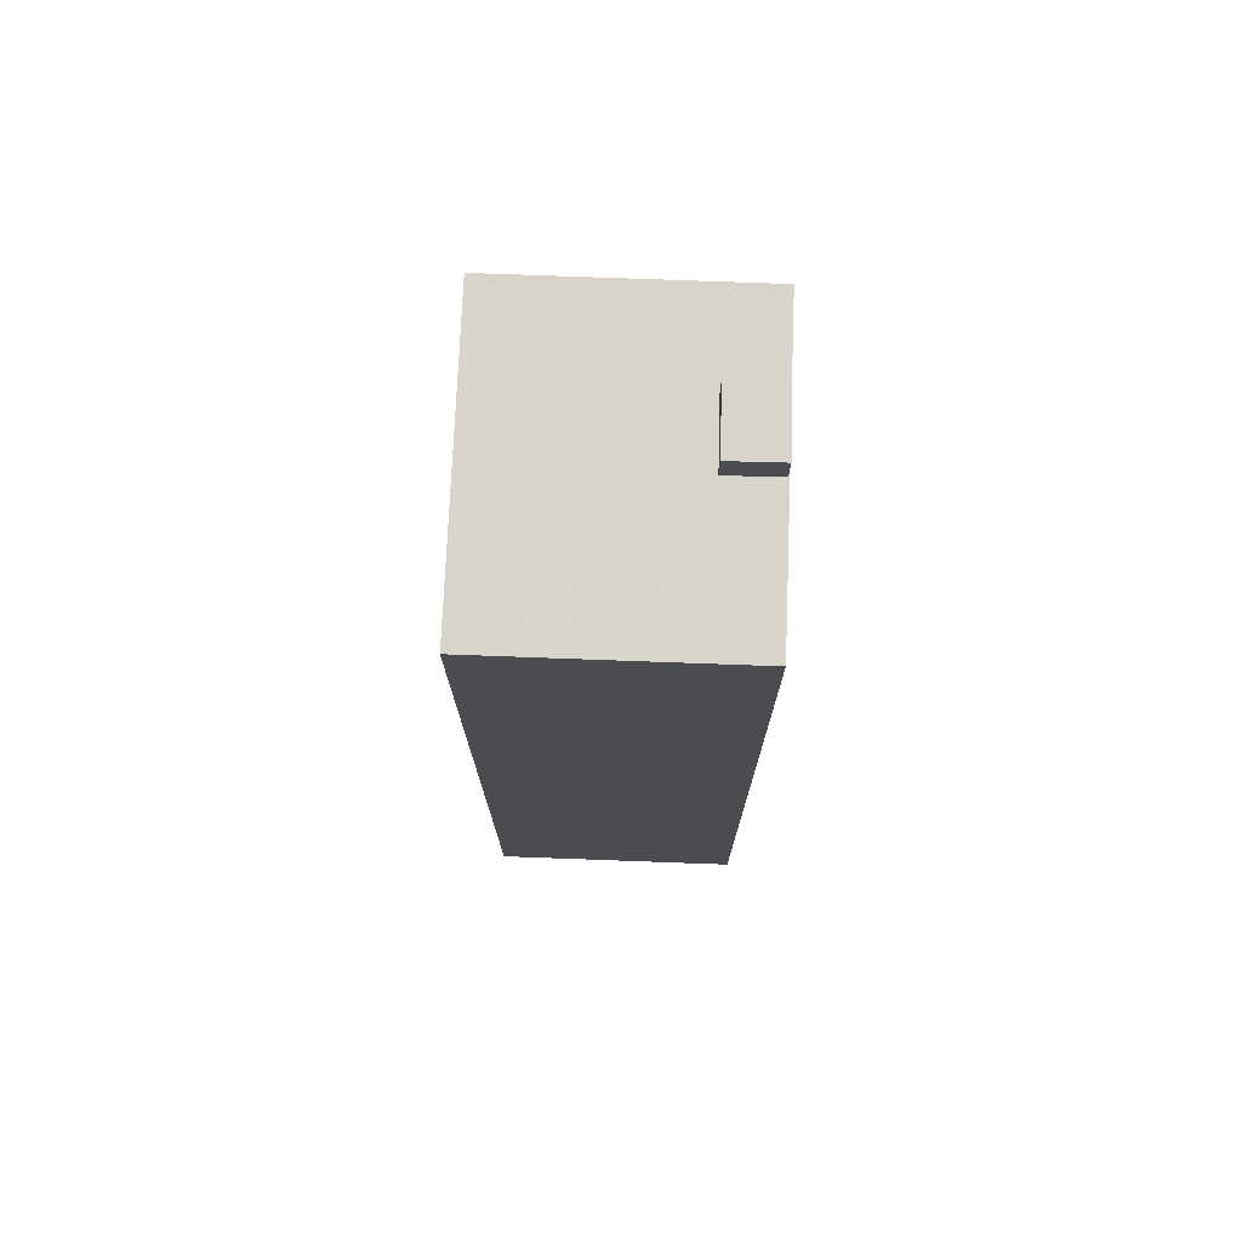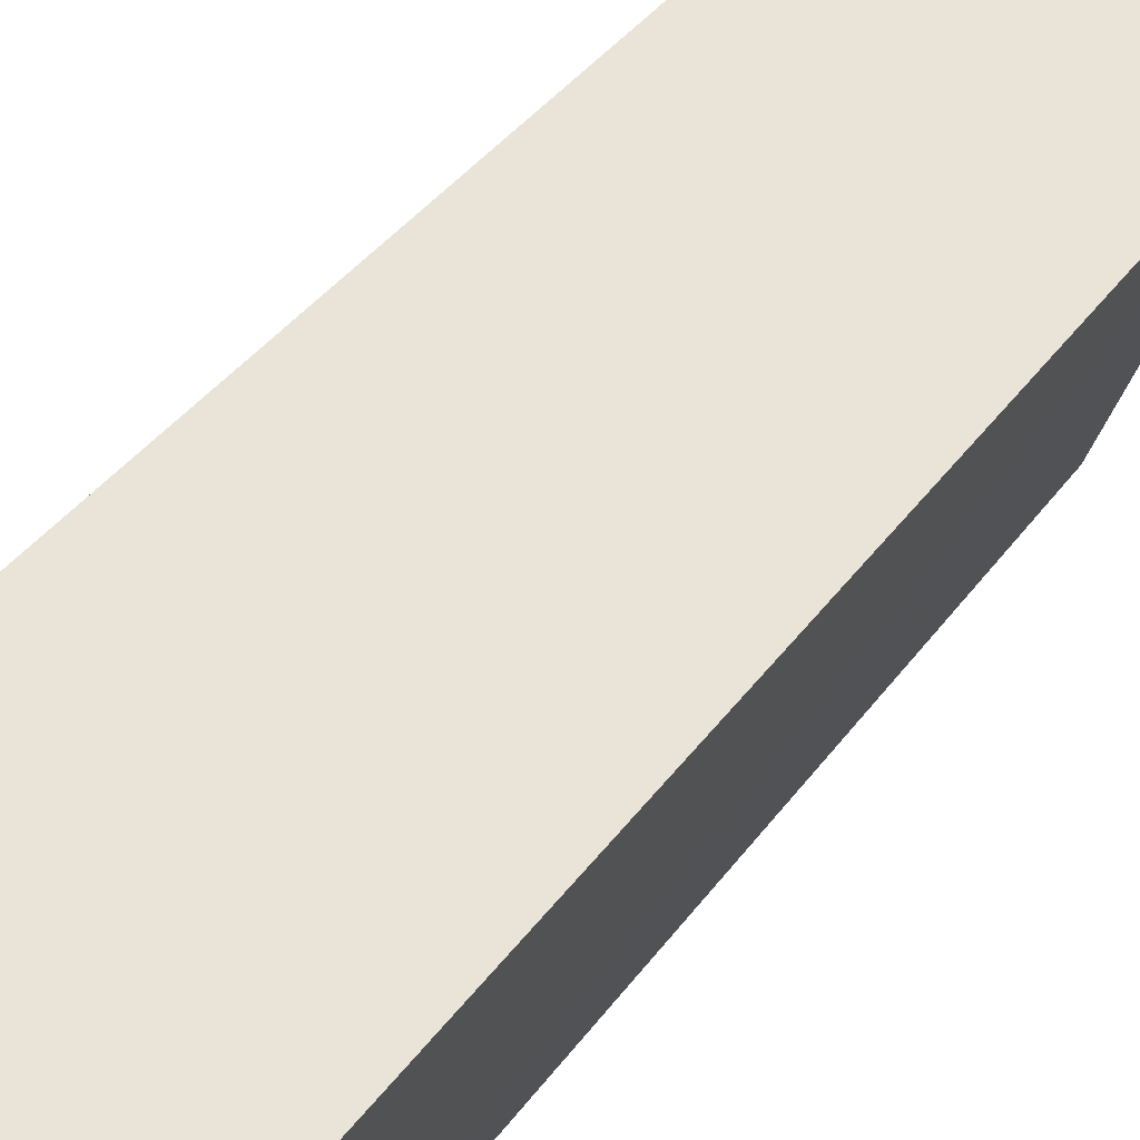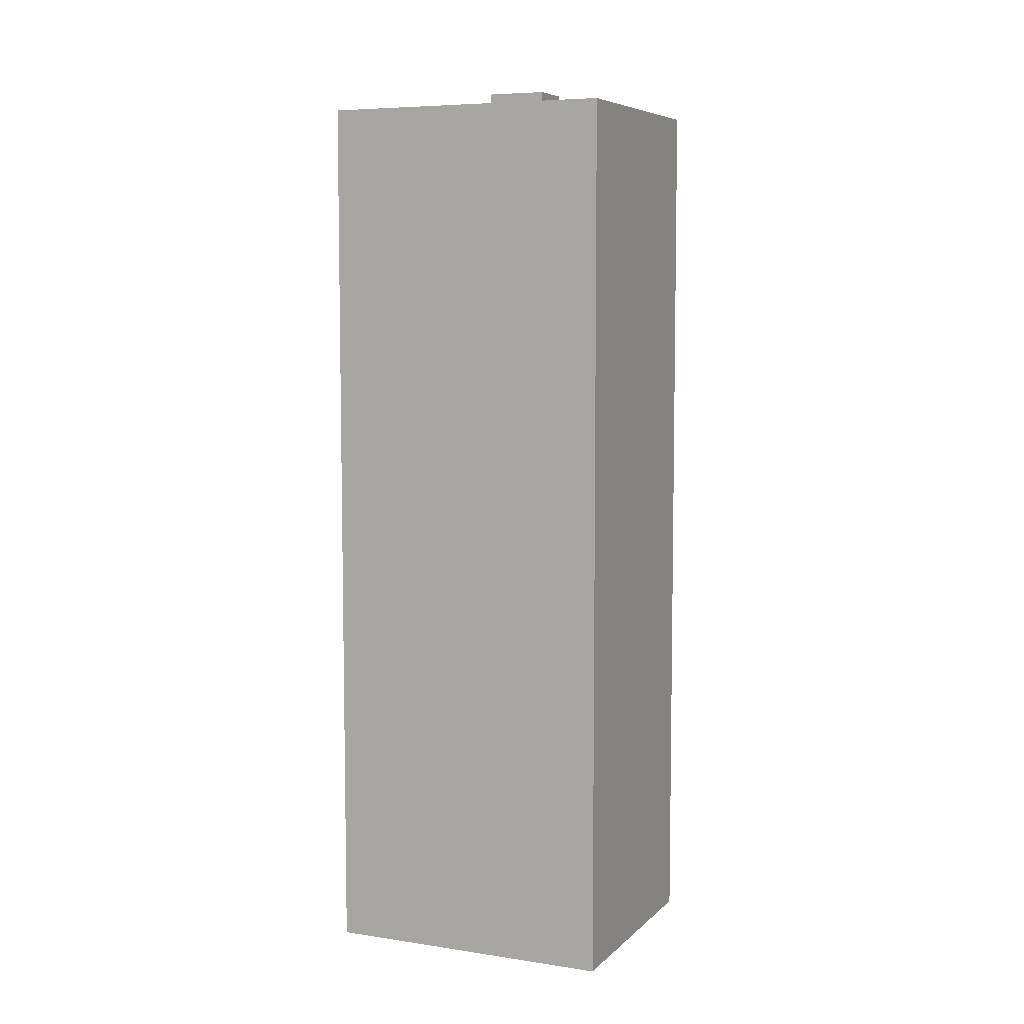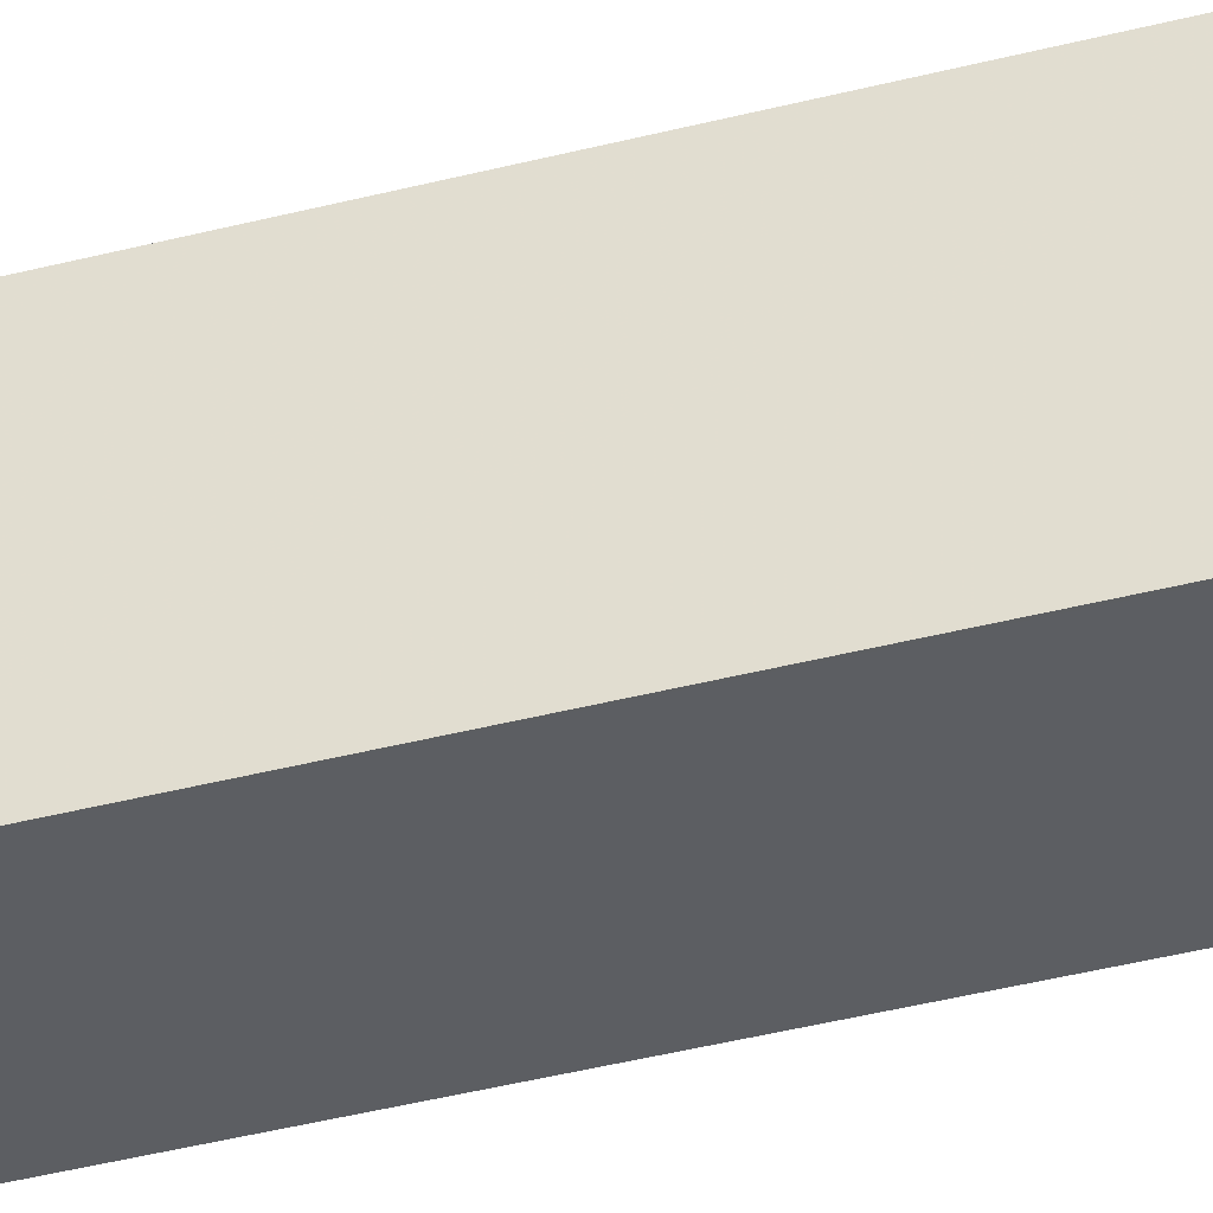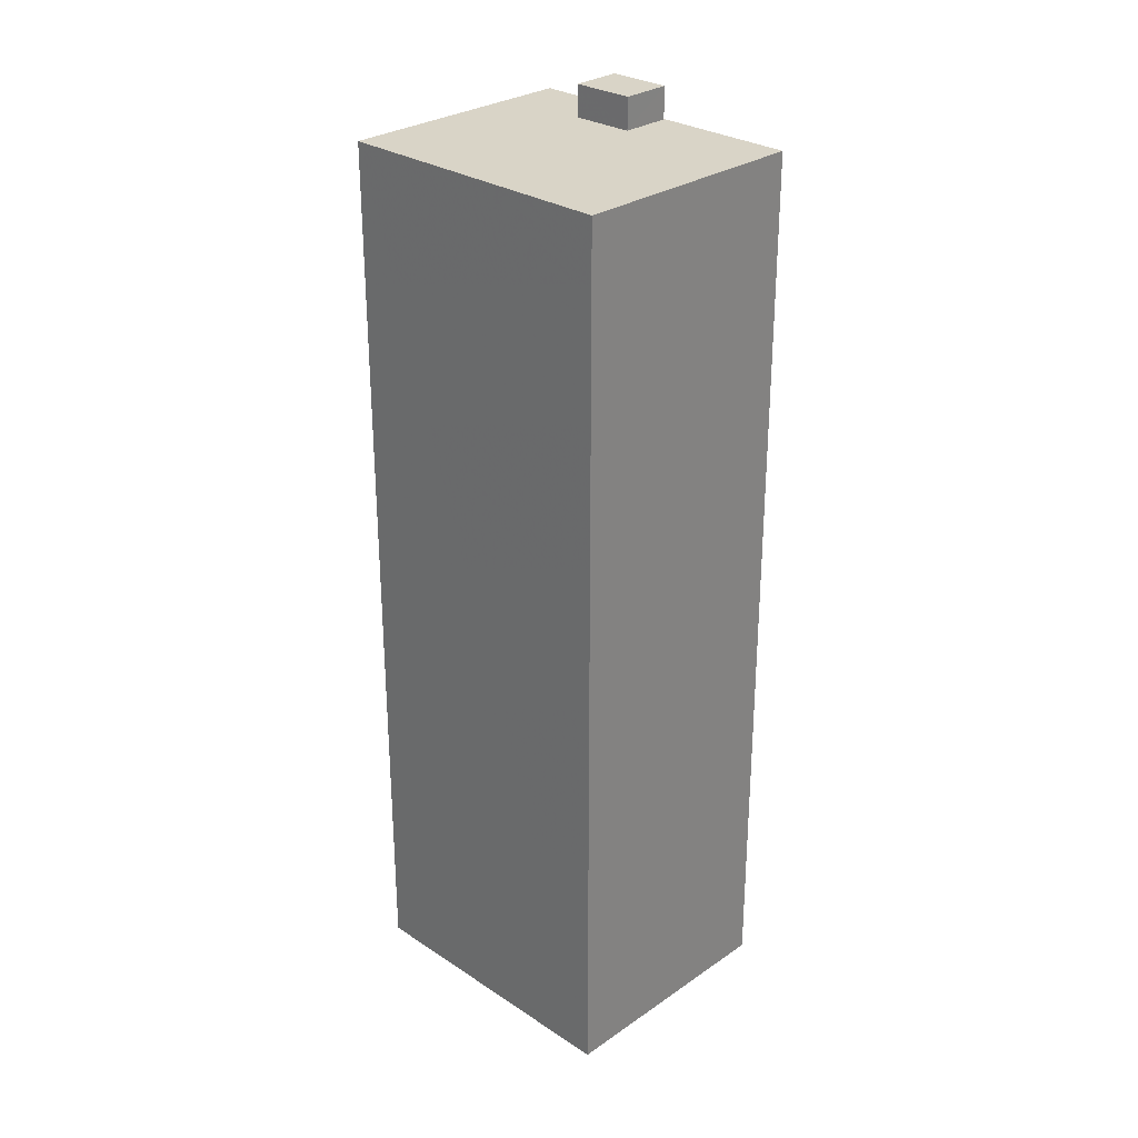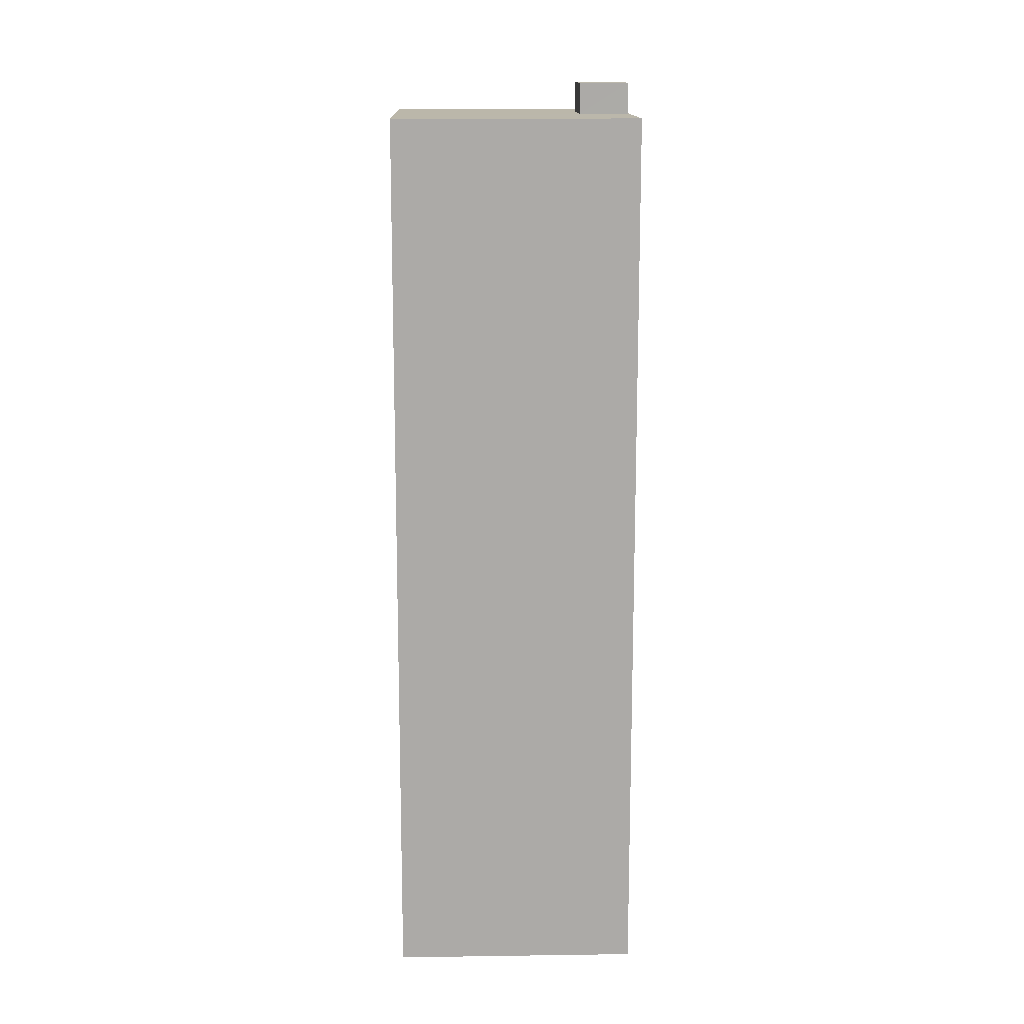
<metadata>
{"format":"obj","ext":"obj","renderer":"f3d","projection":"perspective","resolution":1024,"background":"white","views":[{"elev":74.8,"azim":-156.8,"up":"+Z"},{"elev":36.5,"azim":-149.4,"up":"+Y"},{"elev":6.7,"azim":135.0,"up":"+Z"},{"elev":-59.5,"azim":-76.5,"up":"+Y"},{"elev":28.7,"azim":155.4,"up":"+Z"},{"elev":14.2,"azim":-160.7,"up":"+Z"}]}
</metadata>
<code>
v -5291 -3.467e+04 3.869
v -5277 -3.468e+04 3.863
v -5287 -3.468e+04 3.862
v -5281 -3.466e+04 3.87
v -5288 -3.468e+04 42.28
v -5287 -3.467e+04 42.29
v -5289 -3.467e+04 42.28
v -5286 -3.468e+04 42.28
v -5287 -3.468e+04 40.98
v -5286 -3.468e+04 40.98
v -5288 -3.468e+04 40.98
v -5290 -3.467e+04 40.98
v -5289 -3.467e+04 40.98
v -5287 -3.467e+04 40.98
v -5291 -3.467e+04 40.98
v -5281 -3.466e+04 40.98
v -5286 -3.468e+04 40.98
v -5277 -3.468e+04 40.98
f 1 2 3
f 1 4 2
f 5 6 7
f 5 8 6
f 9 10 11
f 12 9 13
f 9 11 13
f 12 13 14
f 15 12 16
f 10 17 11
f 18 17 10
f 16 14 18
f 14 17 18
f 14 16 12
f 14 7 6
f 14 13 7
f 14 6 8
f 17 14 8
f 17 8 5
f 11 17 5
f 13 5 7
f 13 11 5
f 15 4 1
f 15 16 4
f 18 2 4
f 16 18 4
f 2 10 3
f 3 10 9
f 18 10 2
f 12 1 3
f 3 9 12
f 15 1 12

</code>
